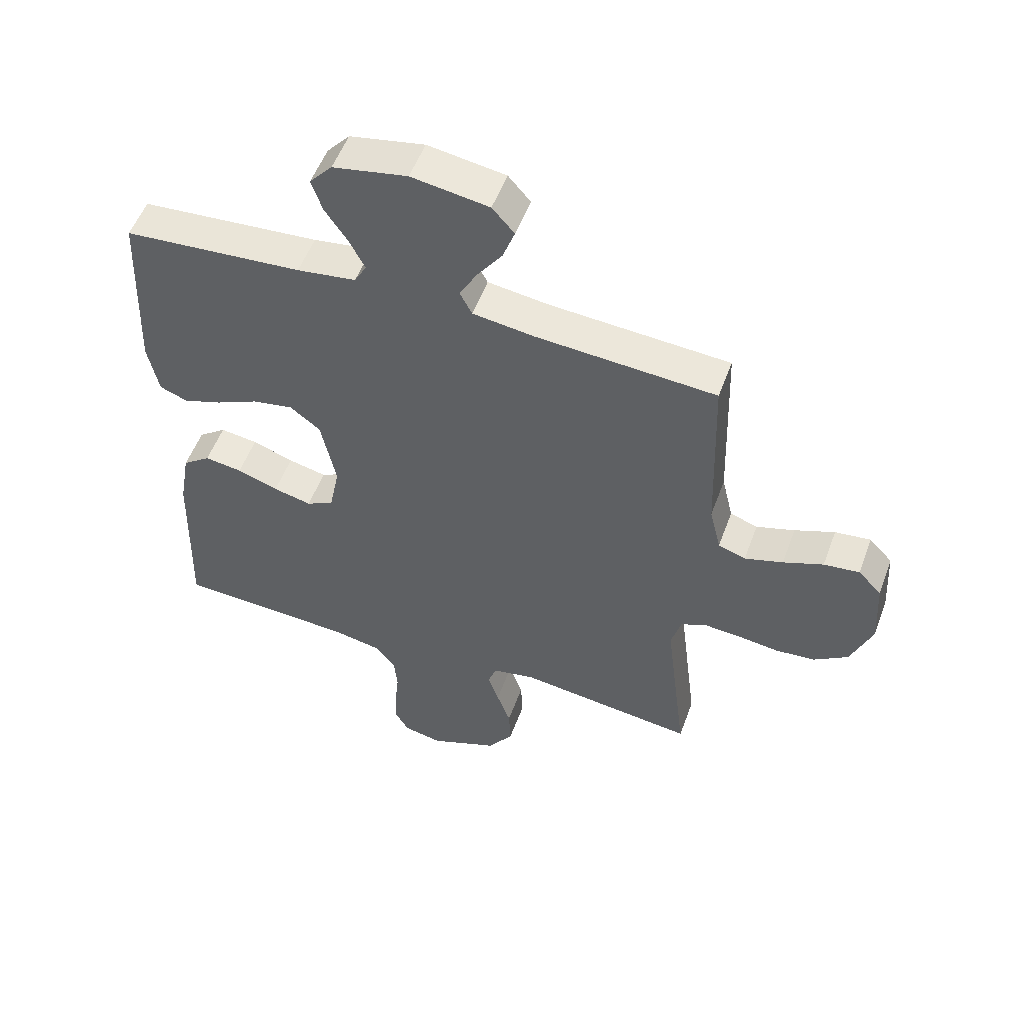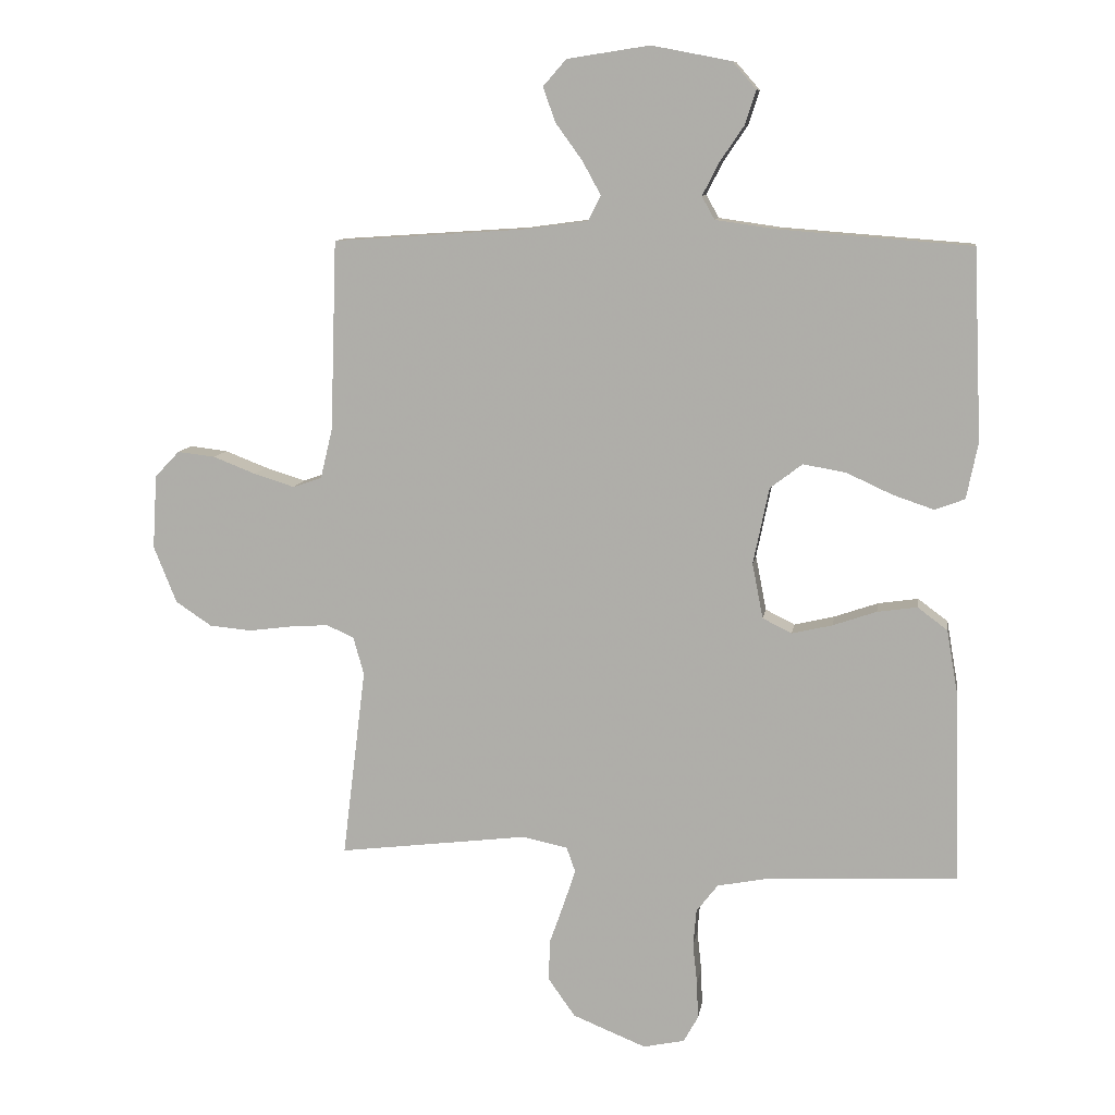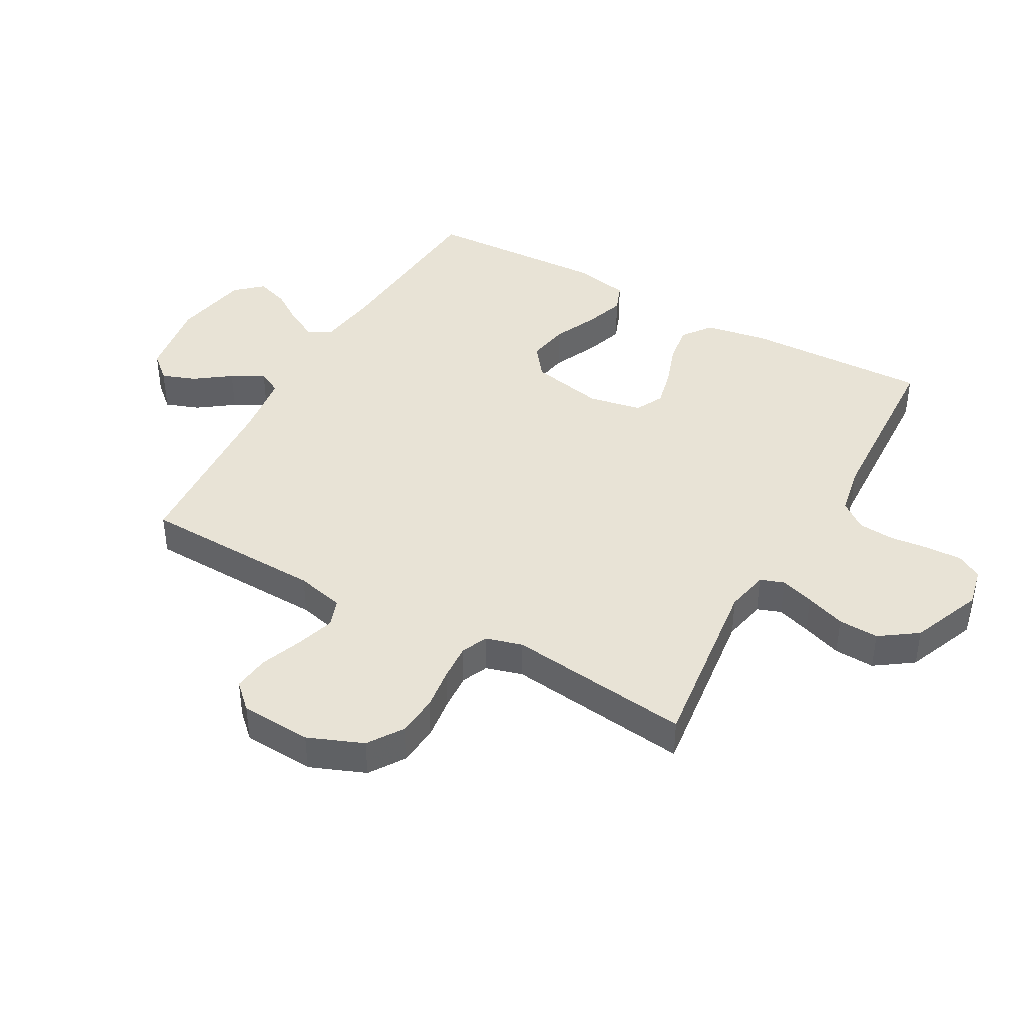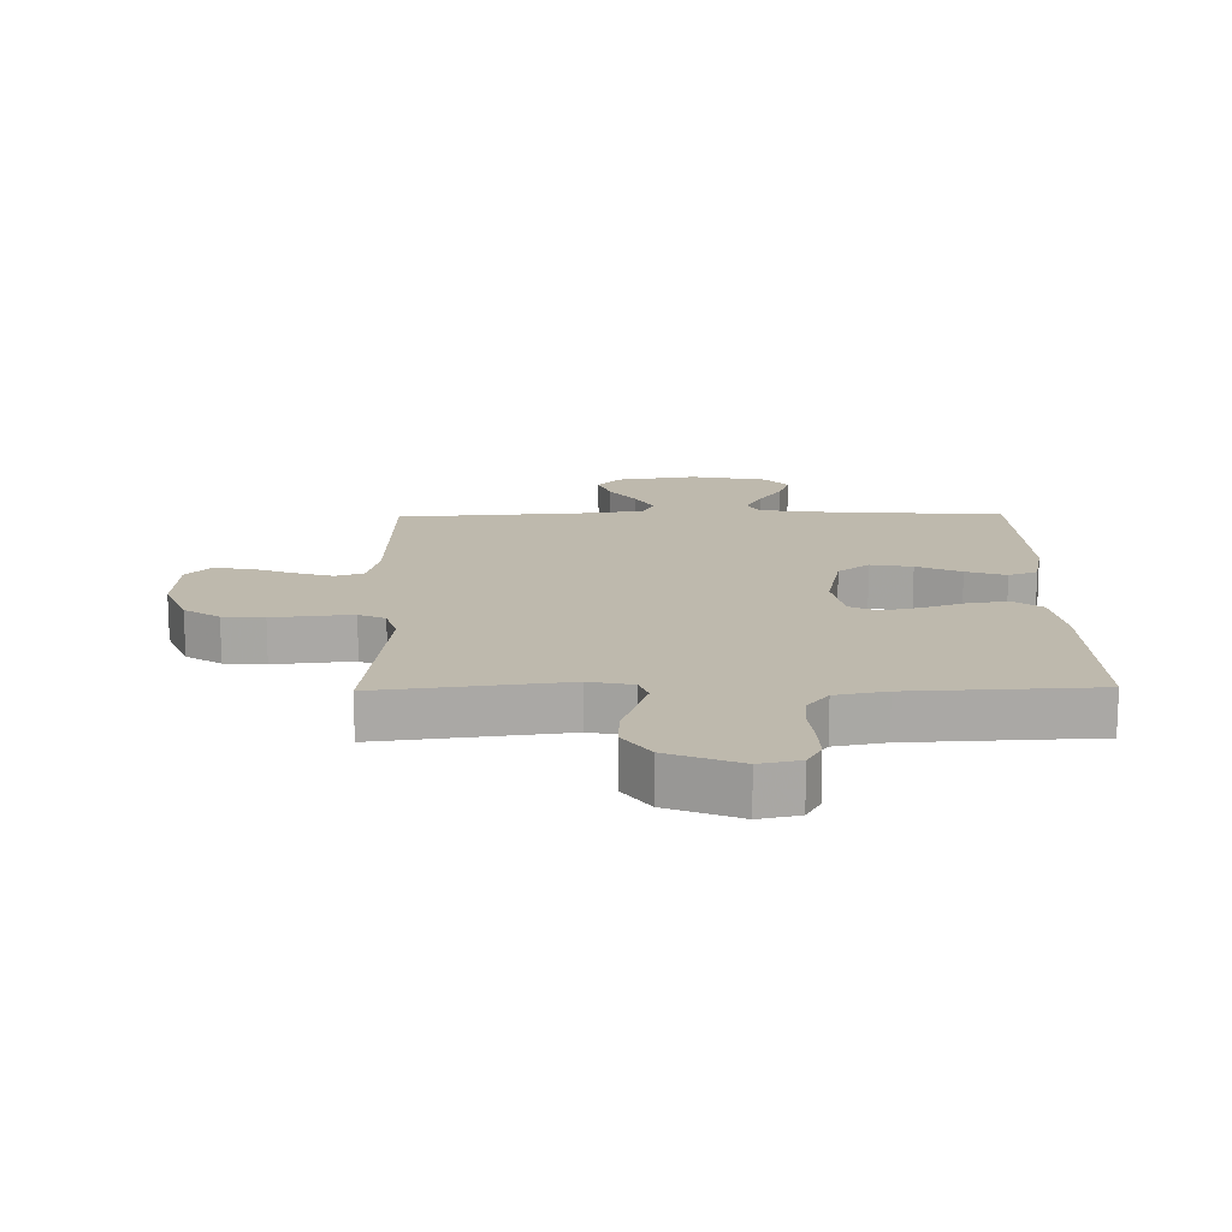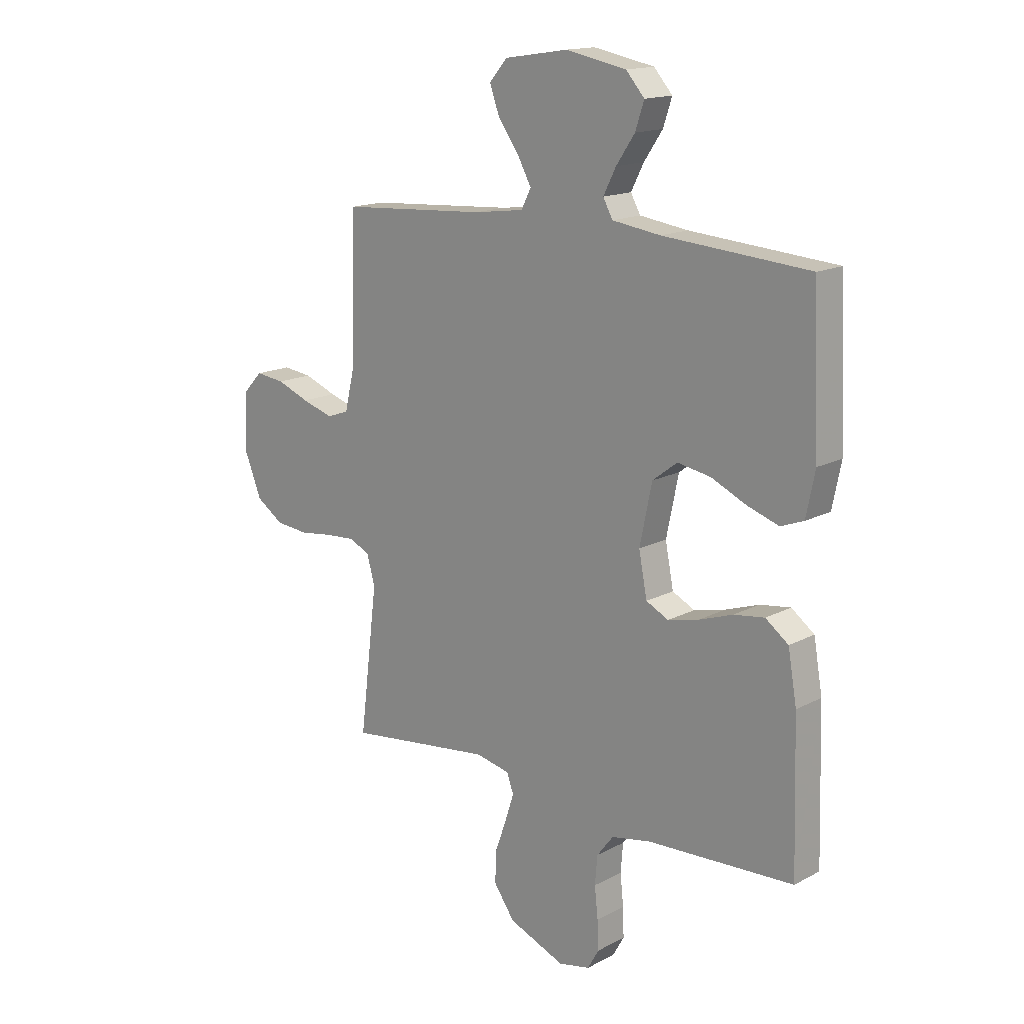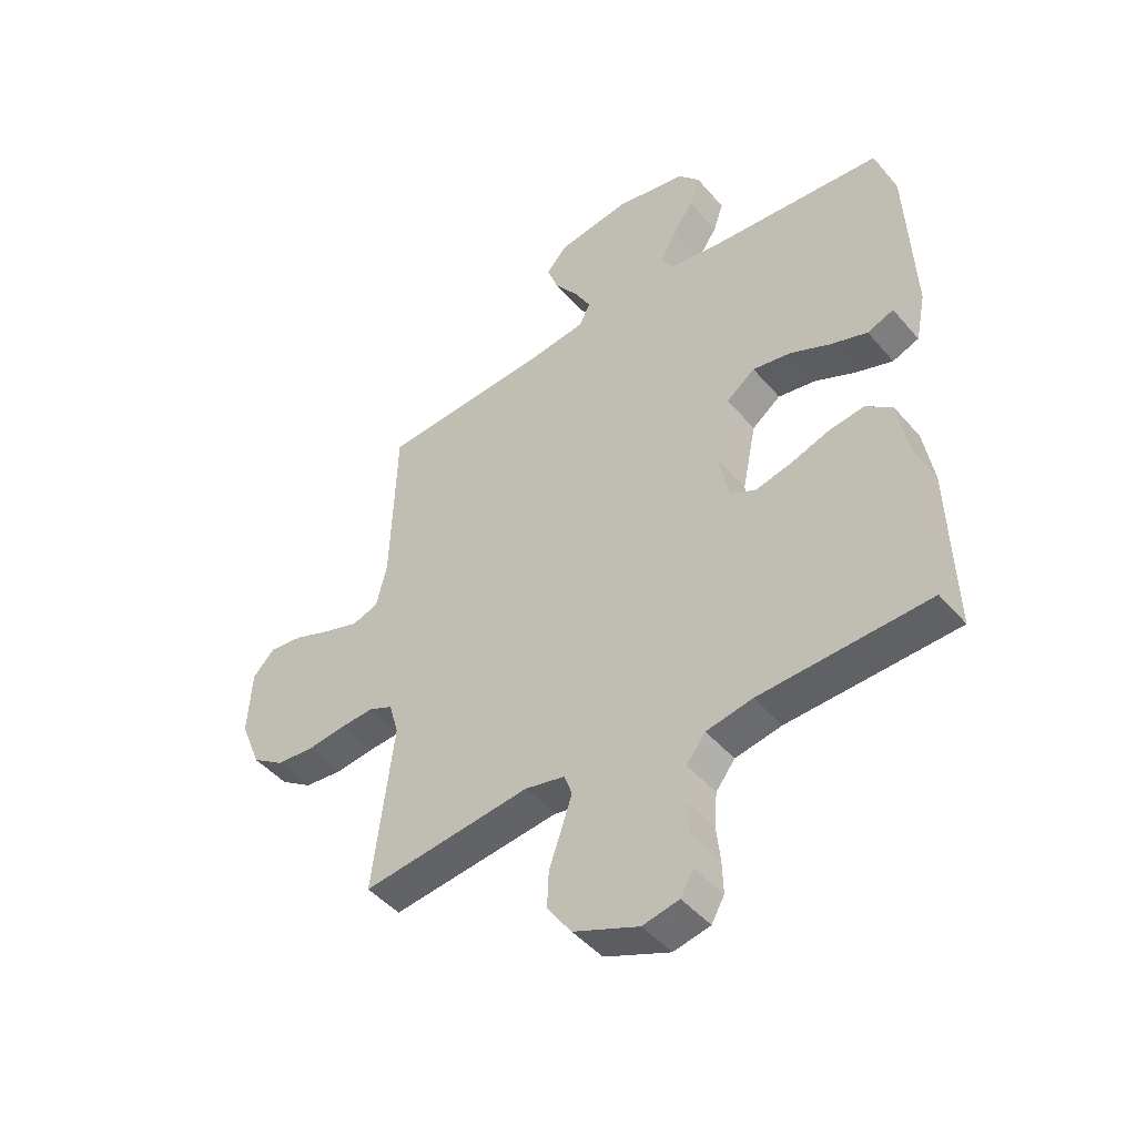
<metadata>
{"format":"obj","ext":"obj","renderer":"f3d","projection":"perspective","resolution":1024,"background":"white","views":[{"elev":53.4,"azim":20.0,"up":"+Z"},{"elev":10.2,"azim":-171.1,"up":"+Z"},{"elev":41.7,"azim":119.2,"up":"+Y"},{"elev":15.2,"azim":179.0,"up":"+Y"},{"elev":15.8,"azim":-137.6,"up":"+Z"},{"elev":-46.1,"azim":-142.0,"up":"+Z"}]}
</metadata>
<code>
v 0.5 0.07 0.5
v 0.51 0.07 0.2
v 0.529 0.07 0.121
v 0.575 0.07 0.105
v 0.639 0.07 0.125
v 0.706 0.07 0.151
v 0.766 0.07 0.158
v 0.805 0.07 0.117
v 0.812 0.07 0
v 0.776 0.07 -0.09
v 0.719 0.07 -0.128
v 0.652 0.07 -0.134
v 0.583 0.07 -0.125
v 0.523 0.07 -0.121
v 0.48 0.07 -0.14
v 0.463 0.07 -0.2
v 0.5 0.07 -0.5
v 0.2 0.07 -0.463
v 0.129 0.07 -0.478
v 0.115 0.07 -0.517
v 0.133 0.07 -0.572
v 0.156 0.07 -0.637
v 0.159 0.07 -0.703
v 0.116 0.07 -0.764
v 0 0.07 -0.811
v -0.065 0.07 -0.797
v -0.088 0.07 -0.756
v -0.086 0.07 -0.697
v -0.079 0.07 -0.633
v -0.084 0.07 -0.574
v -0.118 0.07 -0.53
v -0.2 0.07 -0.514
v -0.5 0.07 -0.5
v -0.491 0.07 -0.2
v -0.473 0.07 -0.097
v -0.426 0.07 -0.062
v -0.363 0.07 -0.071
v -0.294 0.07 -0.095
v -0.23 0.07 -0.11
v -0.184 0.07 -0.087
v -0.167 0.07 0
v -0.192 0.07 0.121
v -0.243 0.07 0.16
v -0.311 0.07 0.148
v -0.383 0.07 0.115
v -0.448 0.07 0.093
v -0.495 0.07 0.111
v -0.513 0.07 0.2
v -0.5 0.07 0.5
v -0.2 0.07 0.523
v -0.101 0.07 0.537
v -0.081 0.07 0.573
v -0.107 0.07 0.624
v -0.145 0.07 0.68
v -0.163 0.07 0.734
v -0.125 0.07 0.777
v 0 0.07 0.801
v 0.13 0.07 0.781
v 0.167 0.07 0.739
v 0.147 0.07 0.684
v 0.105 0.07 0.626
v 0.076 0.07 0.573
v 0.096 0.07 0.534
v 0.2 0.07 0.52
v 0.5 0 0.5
v 0.51 0 0.2
v 0.529 0 0.121
v 0.575 0 0.105
v 0.639 0 0.125
v 0.706 0 0.151
v 0.766 0 0.158
v 0.805 0 0.117
v 0.812 0 0
v 0.776 0 -0.09
v 0.719 0 -0.128
v 0.652 0 -0.134
v 0.583 0 -0.125
v 0.523 0 -0.121
v 0.48 0 -0.14
v 0.463 0 -0.2
v 0.5 0 -0.5
v 0.2 0 -0.463
v 0.129 0 -0.478
v 0.115 0 -0.517
v 0.133 0 -0.572
v 0.156 0 -0.637
v 0.159 0 -0.703
v 0.116 0 -0.764
v 0 0 -0.811
v -0.065 0 -0.797
v -0.088 0 -0.756
v -0.086 0 -0.697
v -0.079 0 -0.633
v -0.084 0 -0.574
v -0.118 0 -0.53
v -0.2 0 -0.514
v -0.5 0 -0.5
v -0.491 0 -0.2
v -0.473 0 -0.097
v -0.426 0 -0.062
v -0.363 0 -0.071
v -0.294 0 -0.095
v -0.23 0 -0.11
v -0.184 0 -0.087
v -0.167 0 0
v -0.192 0 0.121
v -0.243 0 0.16
v -0.311 0 0.148
v -0.383 0 0.115
v -0.448 0 0.093
v -0.495 0 0.111
v -0.513 0 0.2
v -0.5 0 0.5
v -0.2 0 0.523
v -0.101 0 0.537
v -0.081 0 0.573
v -0.107 0 0.624
v -0.145 0 0.68
v -0.163 0 0.734
v -0.125 0 0.777
v 0 0 0.801
v 0.13 0 0.781
v 0.167 0 0.739
v 0.147 0 0.684
v 0.105 0 0.626
v 0.076 0 0.573
v 0.096 0 0.534
v 0.2 0 0.52
f 59 60 61
f 58 59 61
f 57 58 61
f 56 57 61
f 55 56 61
f 54 55 61
f 53 54 61
f 52 53 61 62
f 51 52 62 63
f 48 49 50
f 47 48 50
f 46 47 50
f 45 46 50
f 44 45 50
f 51 63 64
f 50 51 64
f 44 50 64
f 43 44 64
f 36 37 38
f 35 36 38
f 34 35 38
f 33 34 38
f 32 33 38
f 31 32 38 39
f 30 31 39 40
f 27 28 29
f 26 27 29
f 25 26 29
f 24 25 29
f 23 24 29
f 22 23 29
f 21 22 29
f 20 21 29 30
f 30 40 41
f 20 30 41
f 19 20 41
f 16 17 18
f 19 41 42
f 18 19 42
f 16 18 42
f 15 16 42
f 11 12 13
f 10 11 13
f 9 10 13
f 8 9 13
f 7 8 13
f 6 7 13
f 5 6 13
f 4 5 13 14
f 64 1 2
f 43 64 2
f 42 43 2
f 15 42 2
f 3 4 14 15
f 2 3 15
f 125 124 123
f 125 123 122
f 125 122 121
f 125 121 120
f 125 120 119
f 125 119 118
f 125 118 117
f 126 125 117 116
f 127 126 116 115
f 114 113 112
f 114 112 111
f 114 111 110
f 114 110 109
f 114 109 108
f 128 127 115
f 128 115 114
f 128 114 108
f 128 108 107
f 102 101 100
f 102 100 99
f 102 99 98
f 102 98 97
f 102 97 96
f 103 102 96 95
f 104 103 95 94
f 93 92 91
f 93 91 90
f 93 90 89
f 93 89 88
f 93 88 87
f 93 87 86
f 93 86 85
f 94 93 85 84
f 105 104 94
f 105 94 84
f 105 84 83
f 82 81 80
f 106 105 83
f 106 83 82
f 106 82 80
f 106 80 79
f 77 76 75
f 77 75 74
f 77 74 73
f 77 73 72
f 77 72 71
f 77 71 70
f 77 70 69
f 78 77 69 68
f 66 65 128
f 66 128 107
f 66 107 106
f 66 106 79
f 79 78 68 67
f 79 67 66
f 1 65 66 2
f 2 66 67 3
f 3 67 68 4
f 4 68 69 5
f 5 69 70 6
f 6 70 71 7
f 7 71 72 8
f 8 72 73 9
f 9 73 74 10
f 10 74 75 11
f 11 75 76 12
f 12 76 77 13
f 13 77 78 14
f 14 78 79 15
f 15 79 80 16
f 16 80 81 17
f 17 81 82 18
f 18 82 83 19
f 19 83 84 20
f 20 84 85 21
f 21 85 86 22
f 22 86 87 23
f 23 87 88 24
f 24 88 89 25
f 25 89 90 26
f 26 90 91 27
f 27 91 92 28
f 28 92 93 29
f 29 93 94 30
f 30 94 95 31
f 31 95 96 32
f 32 96 97 33
f 33 97 98 34
f 34 98 99 35
f 35 99 100 36
f 36 100 101 37
f 37 101 102 38
f 38 102 103 39
f 39 103 104 40
f 40 104 105 41
f 41 105 106 42
f 42 106 107 43
f 43 107 108 44
f 44 108 109 45
f 45 109 110 46
f 46 110 111 47
f 47 111 112 48
f 48 112 113 49
f 49 113 114 50
f 50 114 115 51
f 51 115 116 52
f 52 116 117 53
f 53 117 118 54
f 54 118 119 55
f 55 119 120 56
f 56 120 121 57
f 57 121 122 58
f 58 122 123 59
f 59 123 124 60
f 60 124 125 61
f 61 125 126 62
f 62 126 127 63
f 63 127 128 64
f 64 128 65 1

</code>
